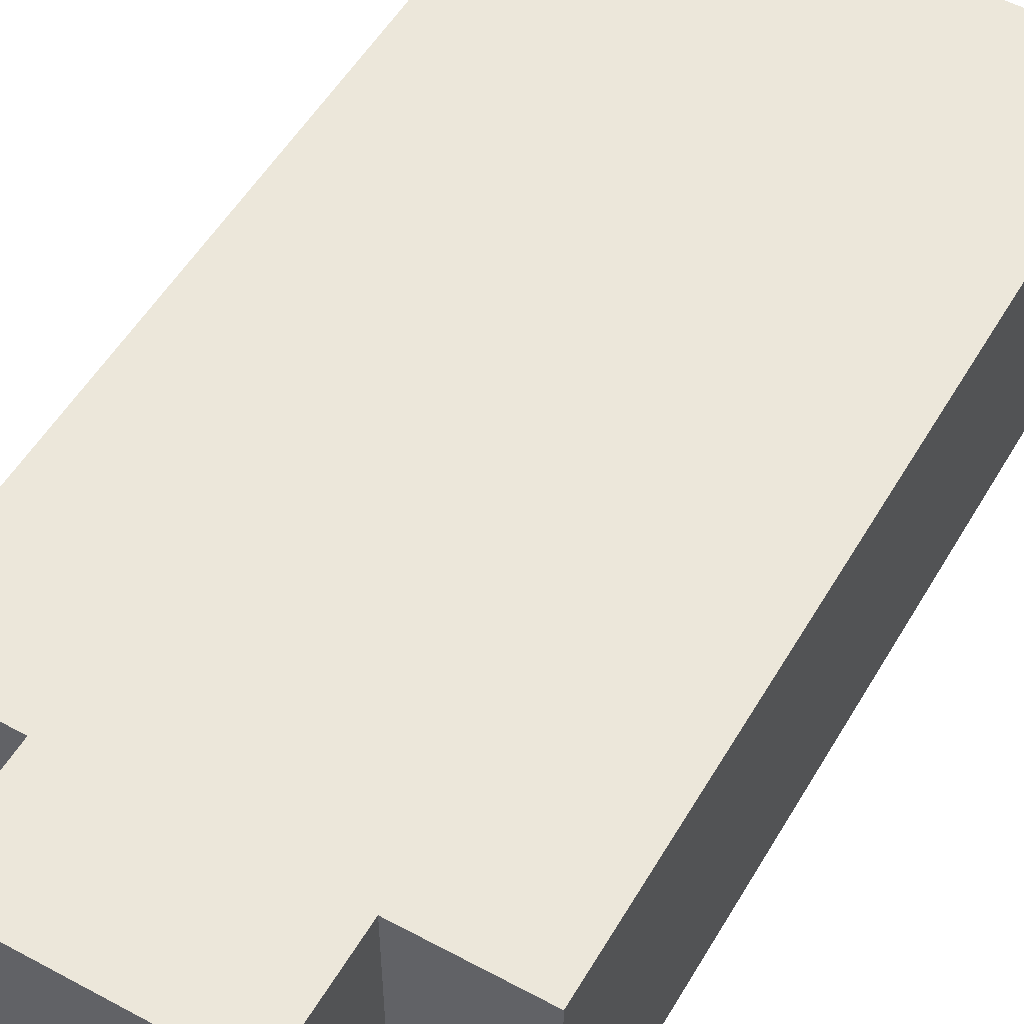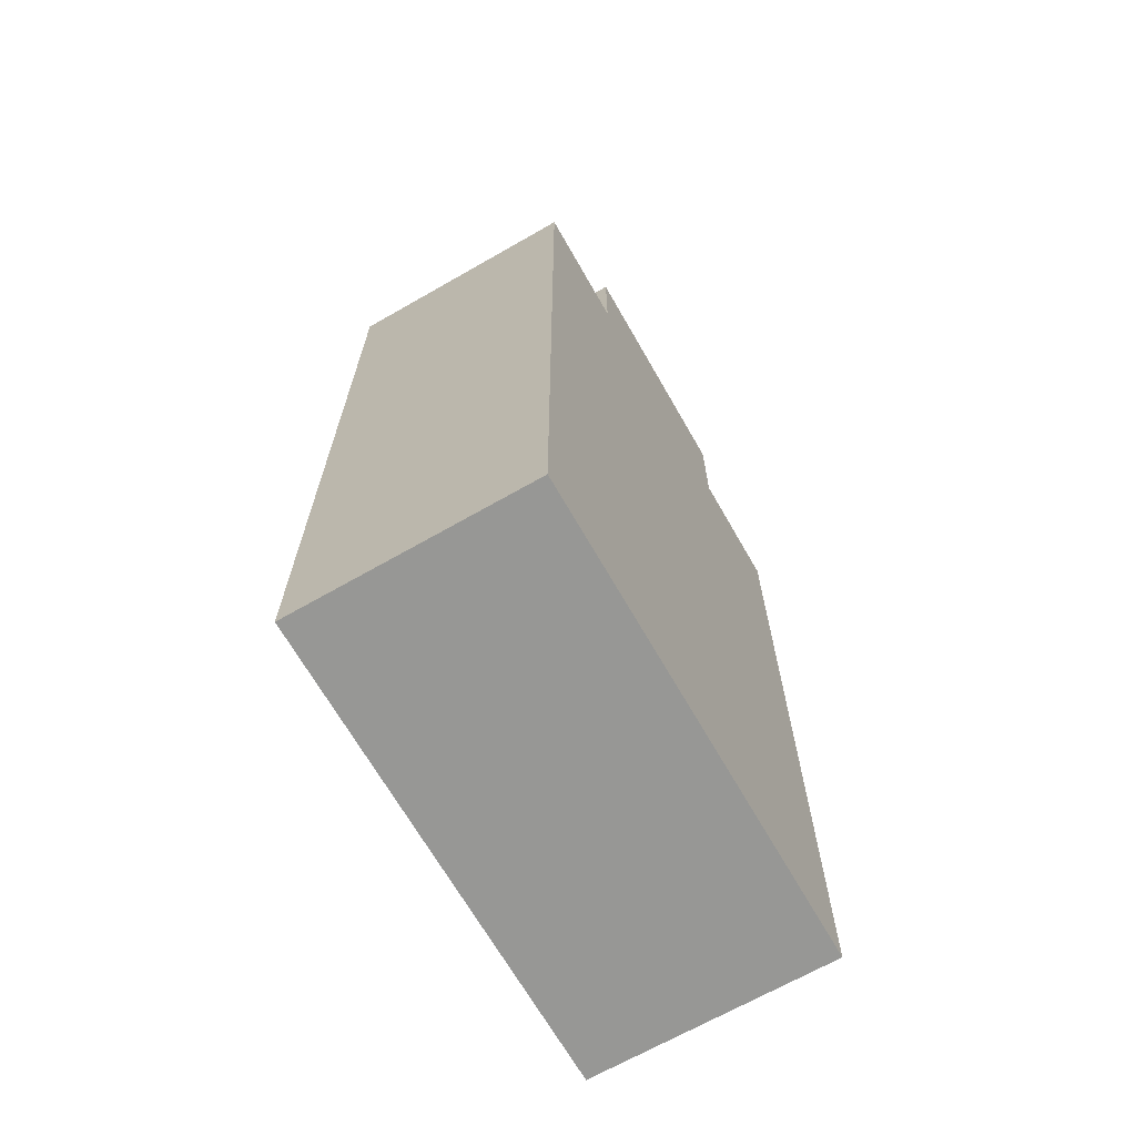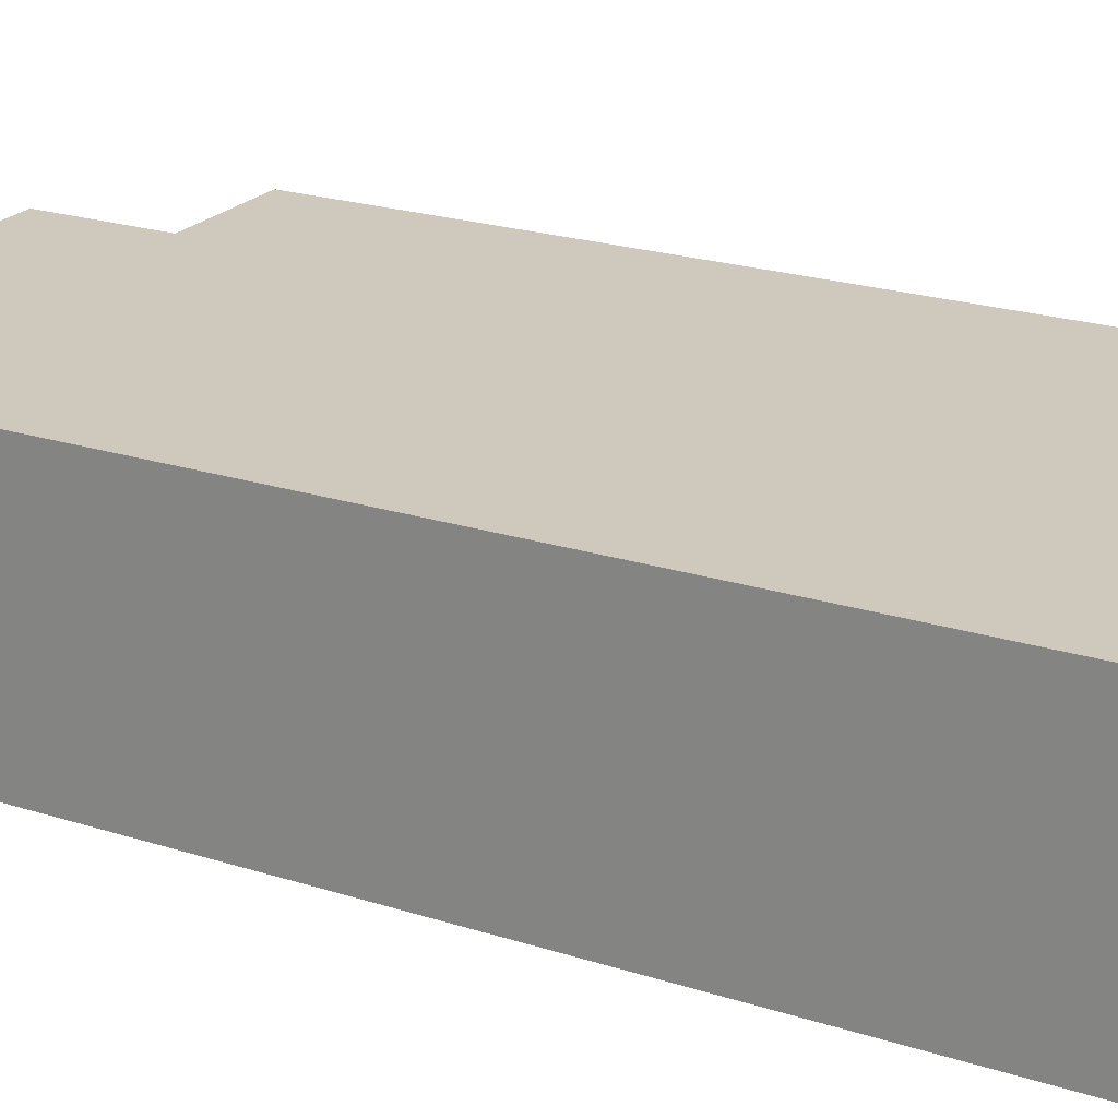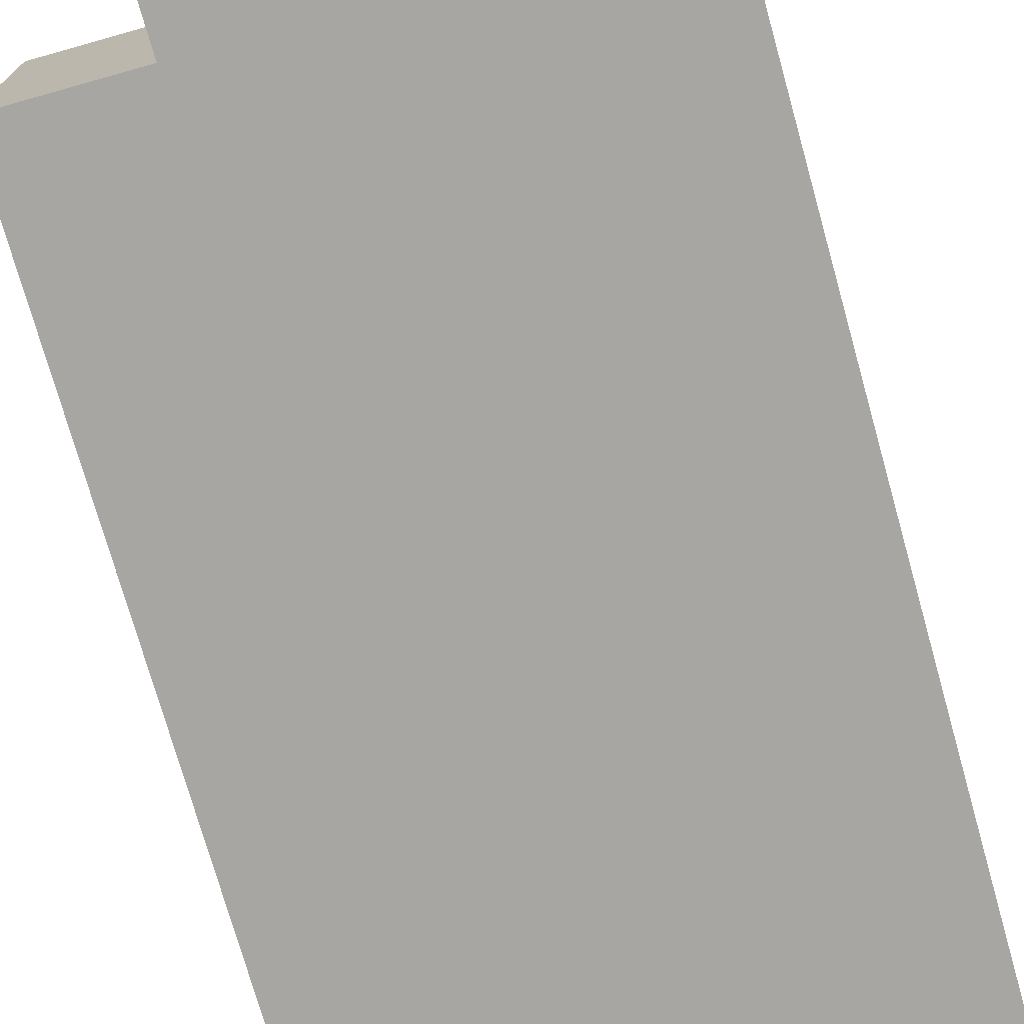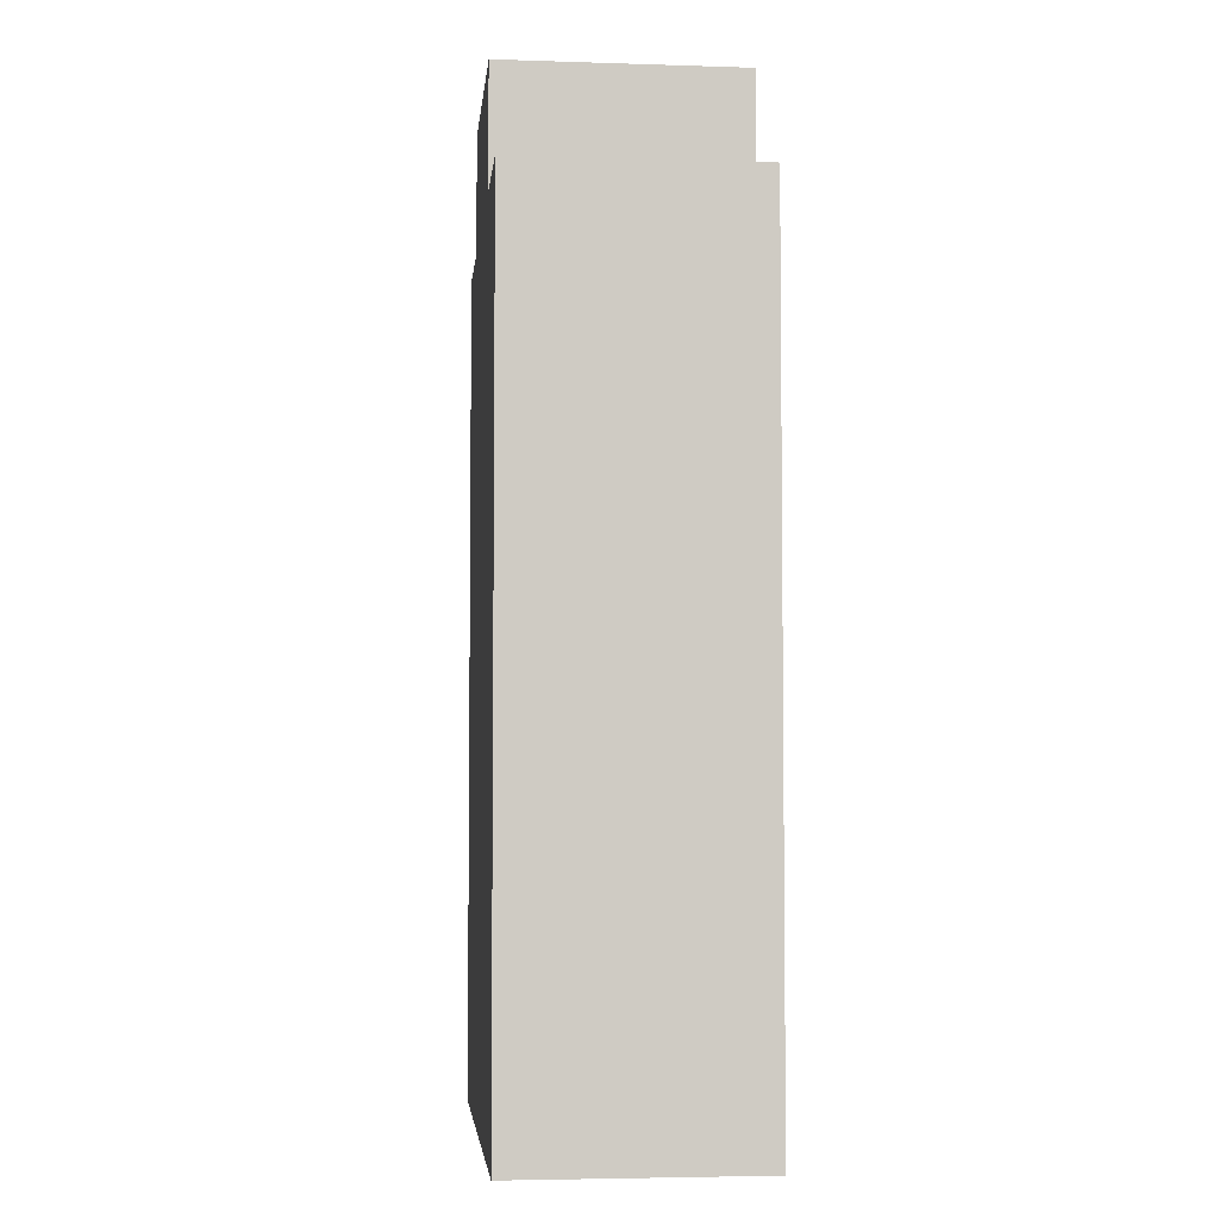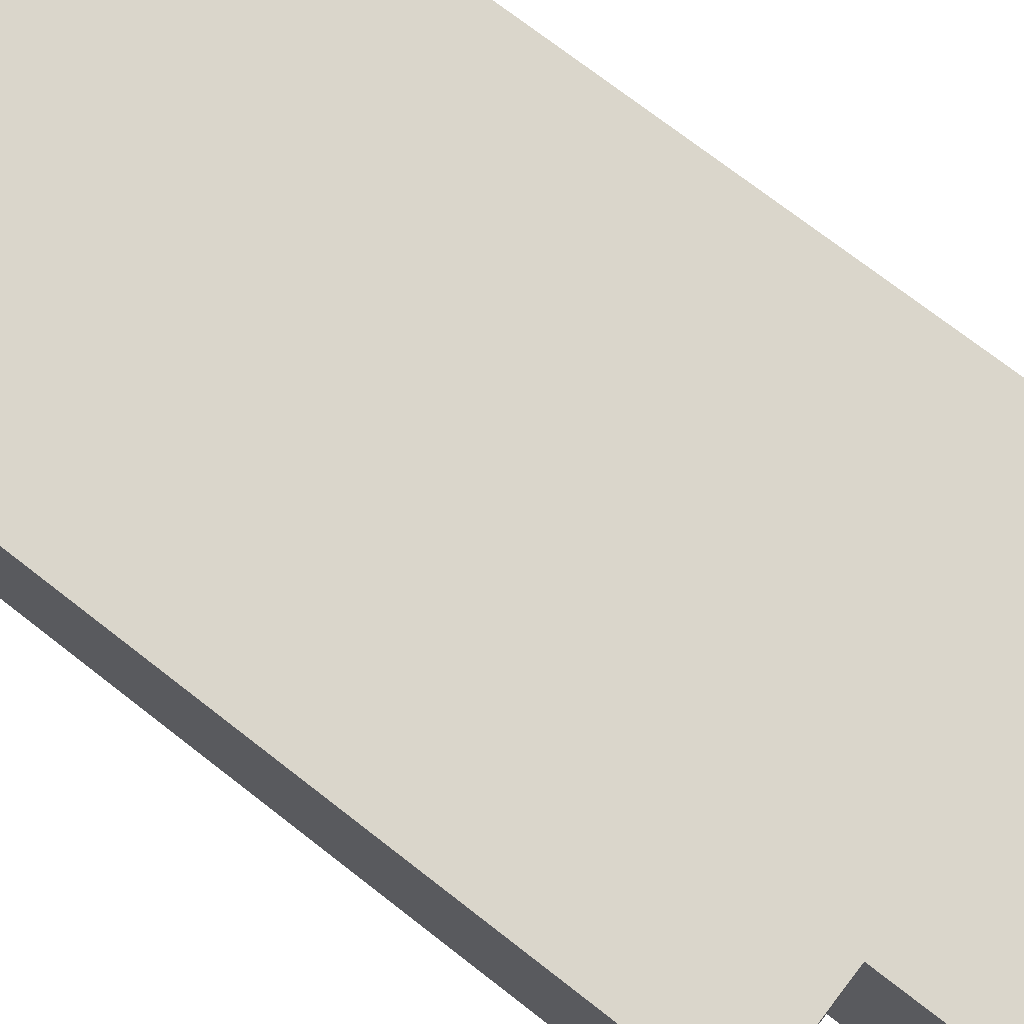
<metadata>
{"format":"obj","ext":"obj","renderer":"f3d","projection":"perspective","resolution":1024,"background":"white","views":[{"elev":53.4,"azim":29.9,"up":"+Y"},{"elev":-68.1,"azim":-60.2,"up":"+Z"},{"elev":22.3,"azim":119.1,"up":"+Y"},{"elev":-74.1,"azim":15.7,"up":"+Y"},{"elev":-4.5,"azim":-95.8,"up":"+Z"},{"elev":73.7,"azim":-52.2,"up":"+Y"}]}
</metadata>
<code>
o
v -0.2 -0.2 0.5
v -0.2 -0.2 -0.2
v -0.2 0 0.5
v -0.2 0 -0.2
v -0.1 -0.2 0.6
v -0.1 -0.2 0.5
v -0.1 0 0.6
v -0.1 0 0.5
v 0.1 -0.2 0.6
v 0.1 -0.2 0.5
v 0.1 0 0.6
v 0.1 0 0.5
v 0.2 -0.2 0.5
v 0.2 -0.2 -0.2
v 0.2 0 0.5
v 0.2 0 -0.2
v -0.1 -0.2 0.6
v -0.1 0 0.6
v 0.1 -0.2 0.6
v 0.1 0 0.6
v -0.2 -0.2 0.5
v -0.2 0 0.5
v -0.1 -0.2 0.5
v -0.1 0 0.5
v 0.1 -0.2 0.5
v 0.1 0 0.5
v 0.2 -0.2 0.5
v 0.2 0 0.5
v -0.2 -0.2 -0.2
v -0.2 0 -0.2
v 0.2 -0.2 -0.2
v 0.2 0 -0.2
v -0.1 -0.2 0.6
v 0.1 -0.2 0.6
v -0.2 -0.2 0.5
v -0.1 -0.2 0.5
v 0.1 -0.2 0.5
v 0.2 -0.2 0.5
v -0.1 -0.2 -0.1
v 0.1 -0.2 -0.1
v -0.2 -0.2 -0.2
v 0.2 -0.2 -0.2
v -0.1 0 0.6
v 0.1 0 0.6
v -0.2 0 0.5
v -0.1 0 0.5
v 0.1 0 0.5
v 0.2 0 0.5
v -0.1 0 0.4
v 0.1 0 0.4
v -0.1 0 -0.1
v 0.1 0 -0.1
v -0.2 0 -0.2
v 0.2 0 -0.2
f 3 2 1
f 4 2 3
f 7 6 5
f 8 6 7
f 9 10 11
f 11 10 12
f 13 14 15
f 15 14 16
f 19 18 17
f 20 18 19
f 23 22 21
f 24 22 23
f 27 26 25
f 28 26 27
f 29 30 31
f 31 30 32
f 36 34 33
f 37 34 36
f 39 36 35
f 39 37 36
f 40 38 37
f 40 37 39
f 41 39 35
f 41 40 39
f 42 38 40
f 42 40 41
f 43 44 46
f 46 44 47
f 45 46 49
f 47 48 49
f 46 47 49
f 49 48 50
f 45 49 51
f 49 50 51
f 50 48 52
f 51 50 52
f 45 51 53
f 51 52 53
f 52 48 54
f 53 52 54

</code>
